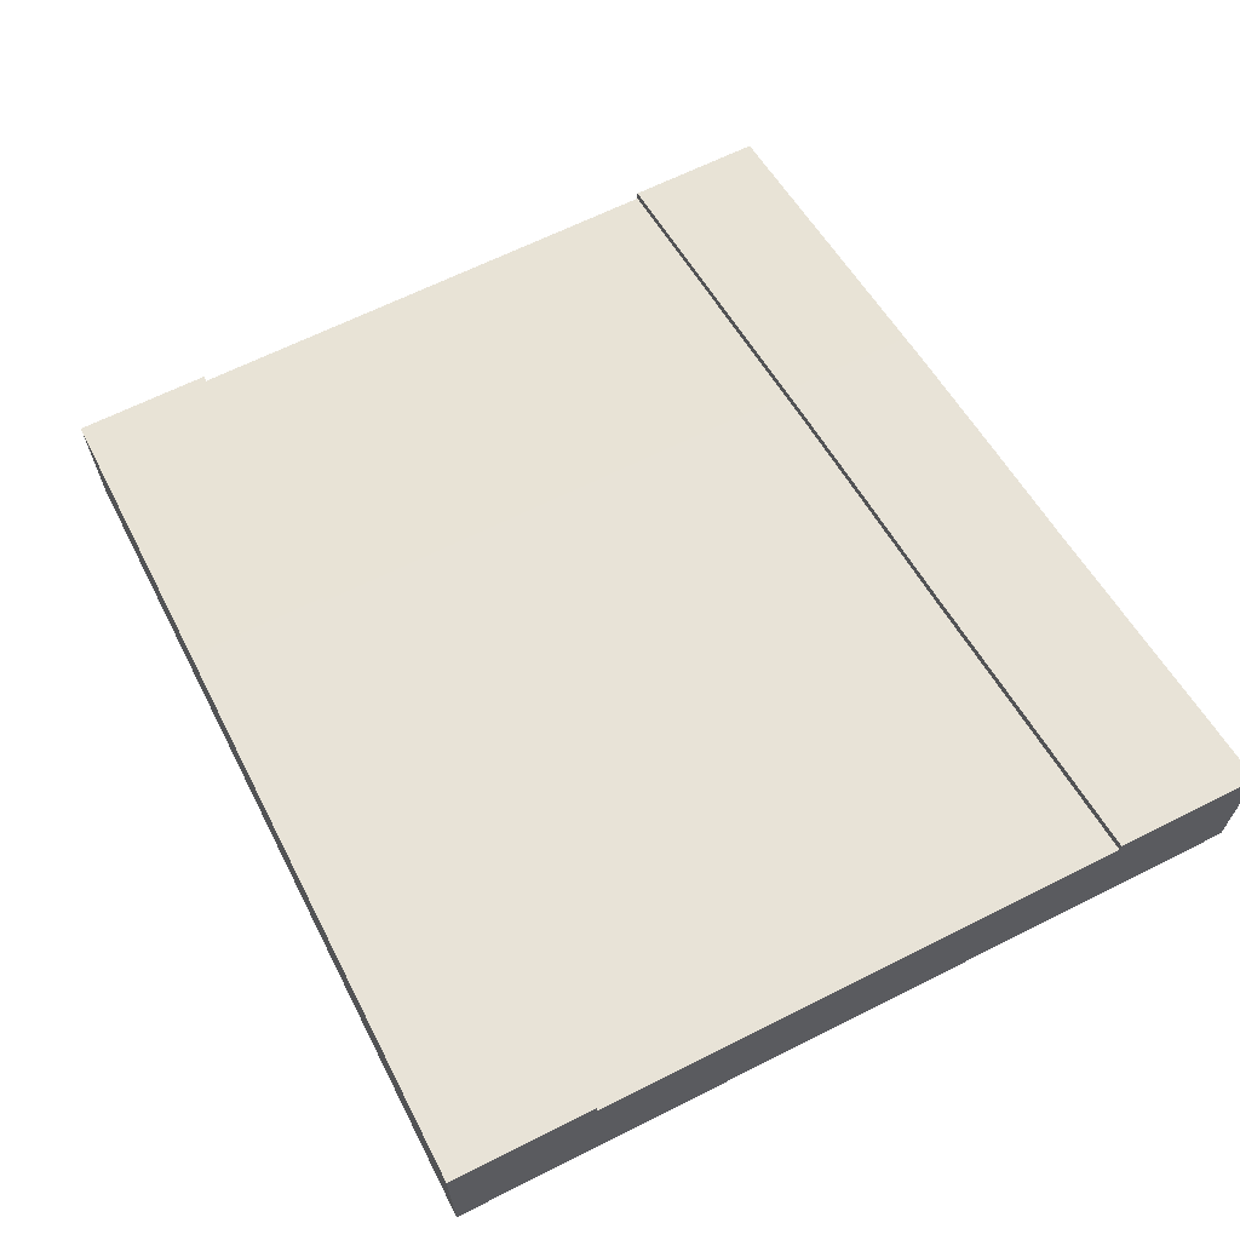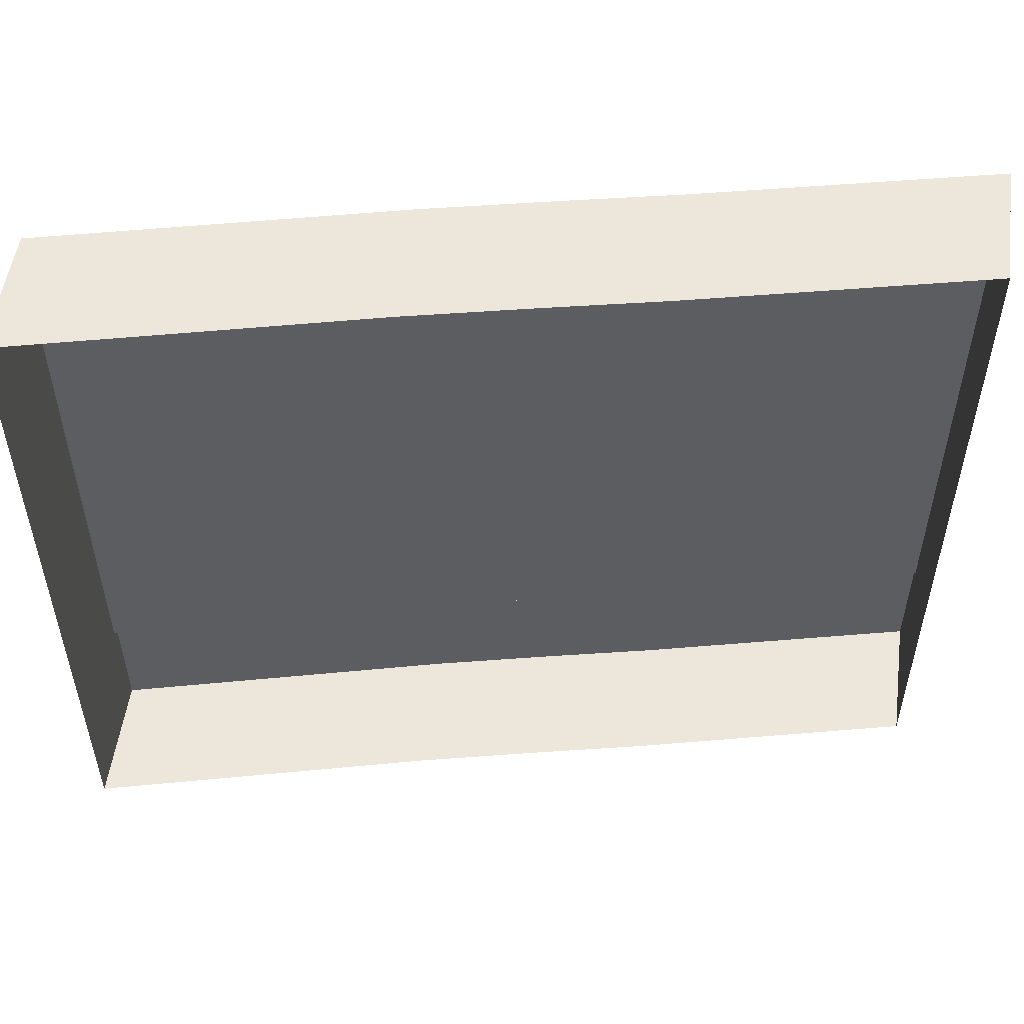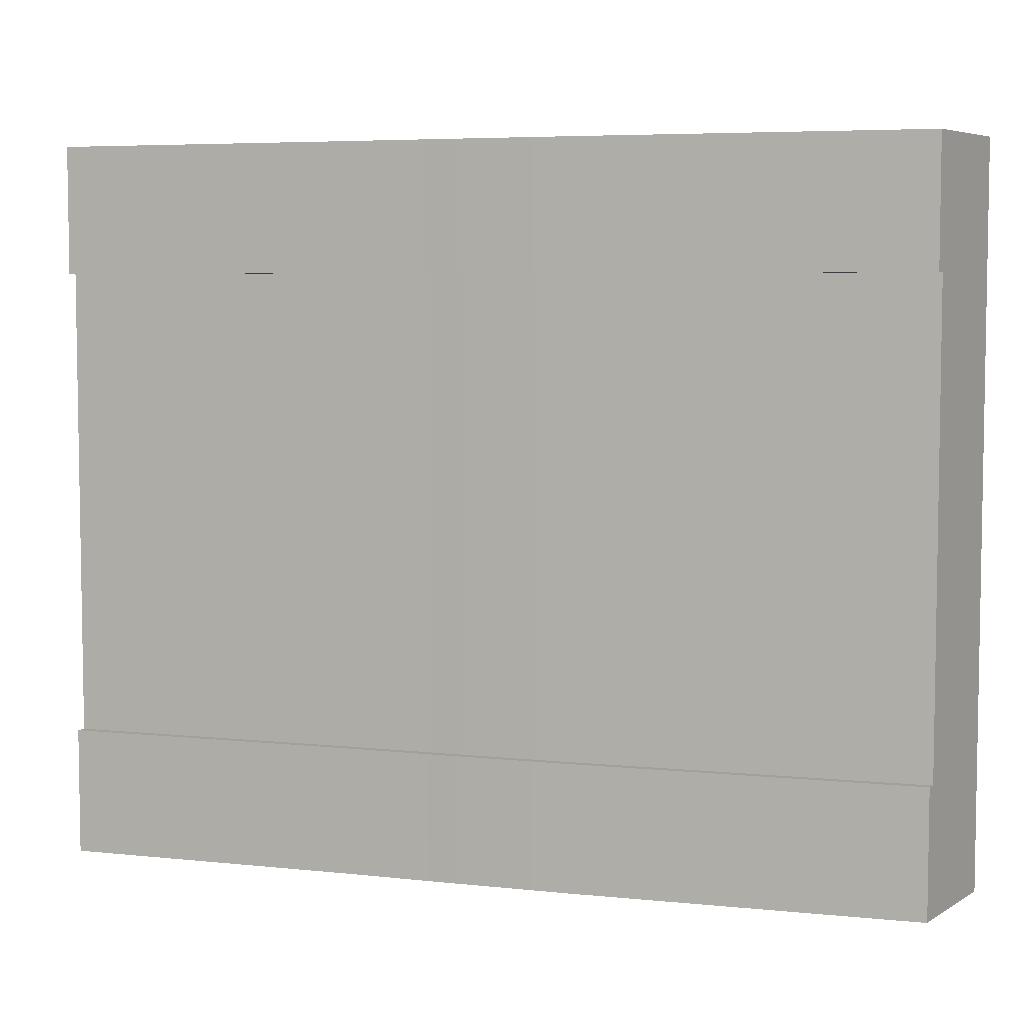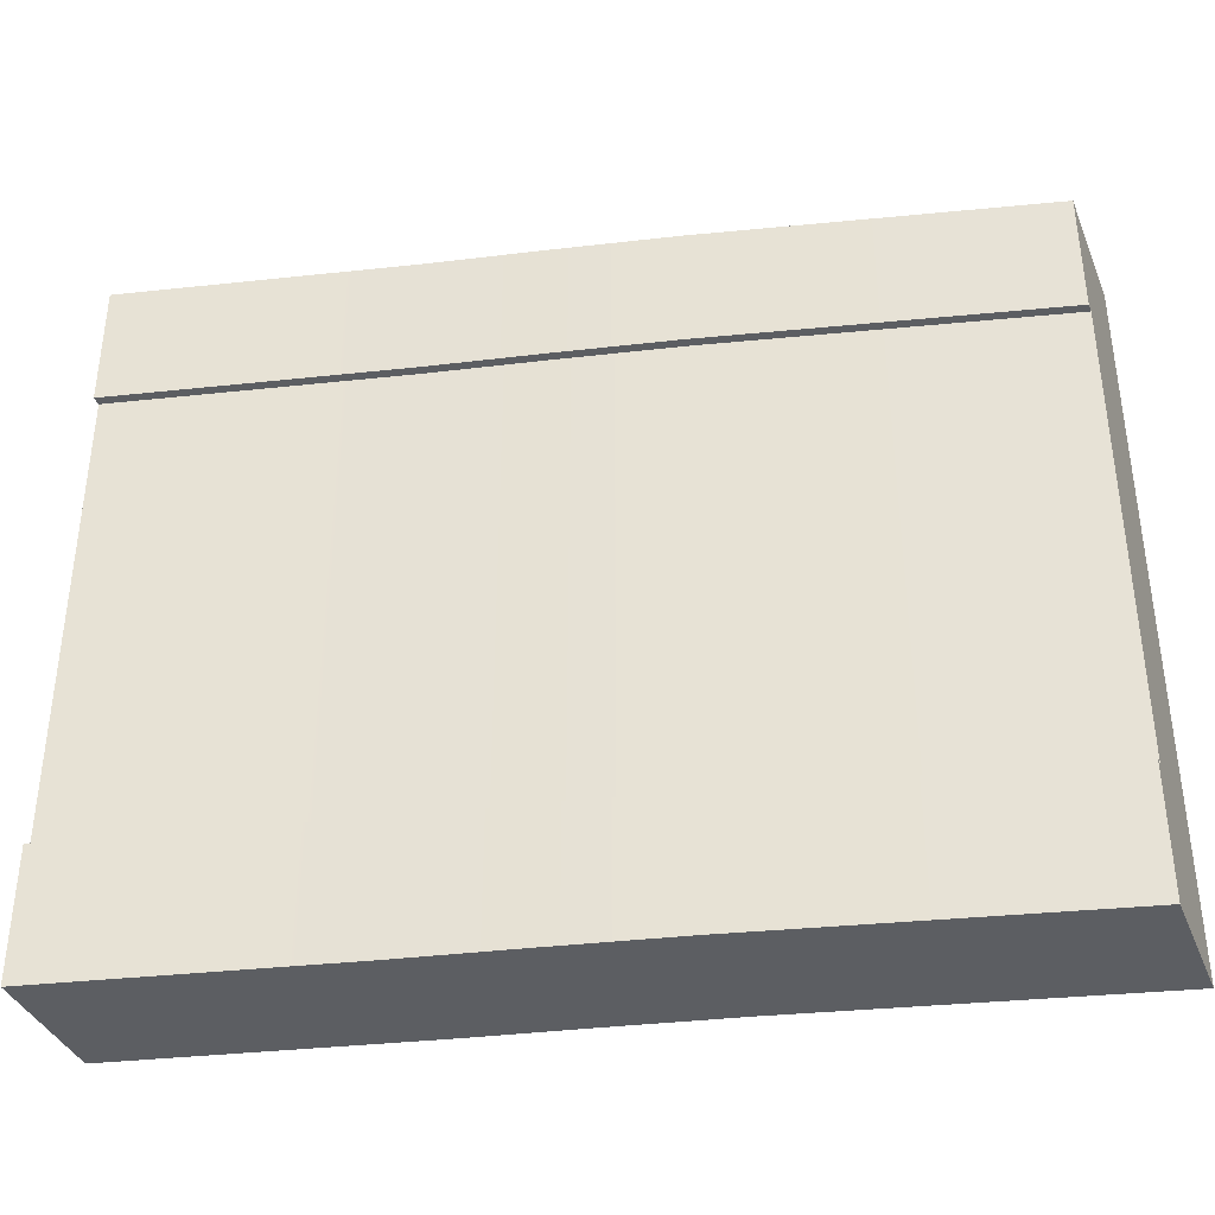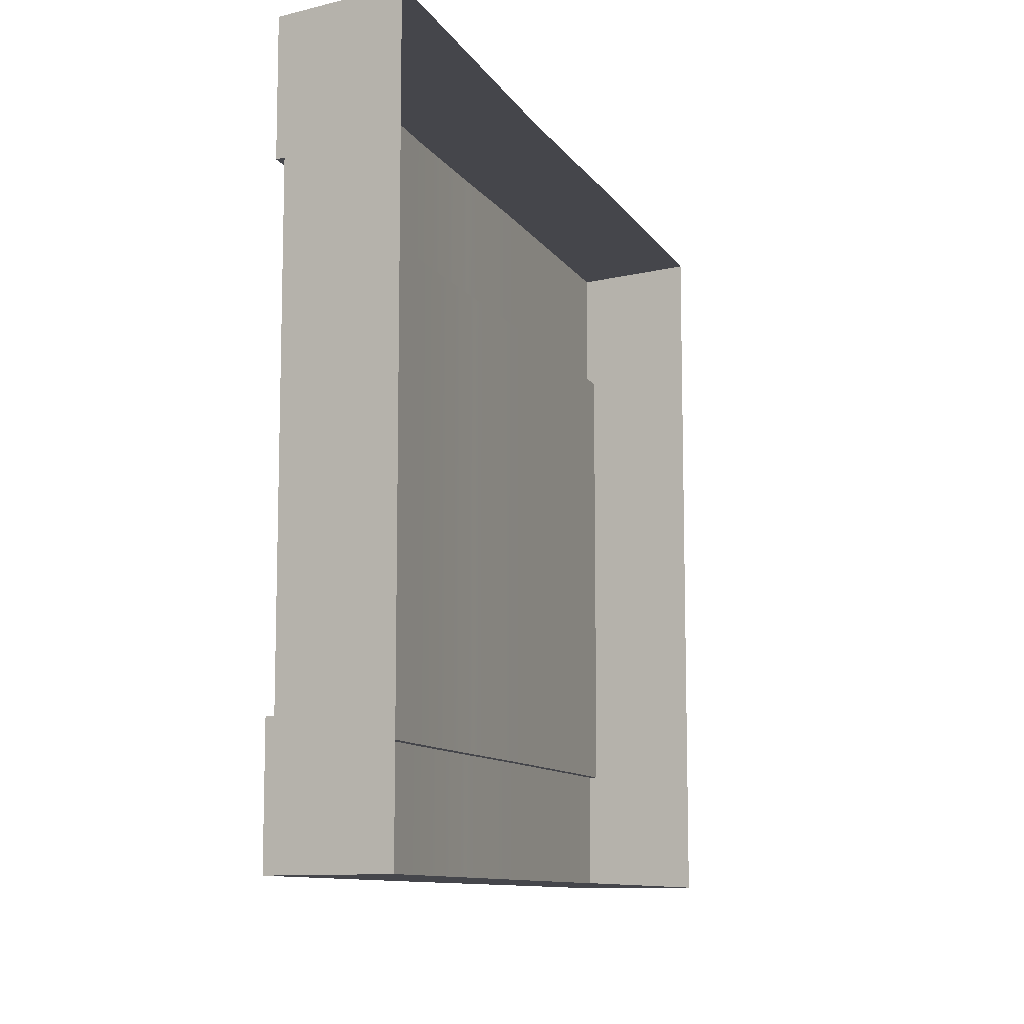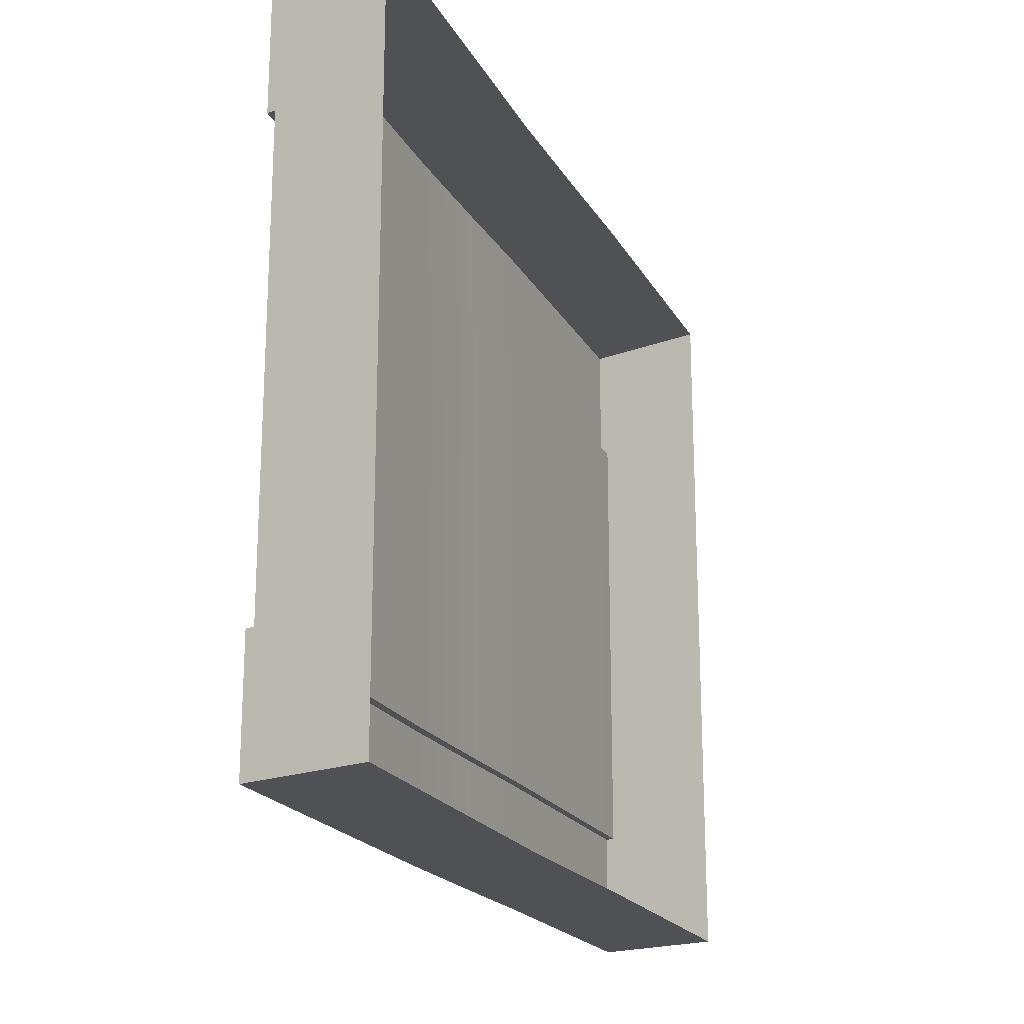
<metadata>
{"format":"obj","ext":"obj","renderer":"f3d","projection":"perspective","resolution":1024,"background":"white","views":[{"elev":65.2,"azim":63.2,"up":"+Y"},{"elev":52.8,"azim":7.7,"up":"+Z"},{"elev":5.7,"azim":-149.1,"up":"+Z"},{"elev":-37.9,"azim":-159.3,"up":"+Z"},{"elev":-10.1,"azim":-57.7,"up":"+Z"},{"elev":-20.1,"azim":-55.5,"up":"+Z"}]}
</metadata>
<code>
g default
v -123.3 -3.298 98.1
v 107.9 49.85 98.1
v -123.3 -0.8667 98.1
v 107.9 52.28 98.1
v -123.3 -0.8667 63.59
v 107.9 52.28 63.59
v -123.3 -3.298 63.59
v 107.9 49.85 63.59
v -123.3 -3.298 -63.82
v 107.9 49.85 -63.82
v -123.3 -0.8667 -63.82
v 107.9 52.28 -63.82
v -123.3 -0.8667 -98.34
v 107.9 52.28 -98.34
v -123.3 -3.298 -98.34
v 107.9 49.85 -98.34
v -123.3 -3.298 -0.1181
v 107.9 49.85 -0.1181
v -123.3 -35.66 98.1
v 107.9 17.49 98.1
v -123.3 -35.66 63.59
v 107.9 17.49 63.59
v -123.3 -35.66 -98.34
v 107.9 17.49 -98.34
v -123.3 -35.66 -63.82
v 107.9 17.49 -63.82
v -123.3 -35.66 -0.1181
v 107.9 17.49 -0.1181
v 30.82 -0.1008 -98.34
v 30.82 32.26 -98.34
v 30.82 34.69 -98.34
v 30.82 34.69 -63.82
v 30.82 32.26 -63.82
v 30.82 32.26 -0.1181
v 30.82 32.26 63.59
v 30.82 34.69 63.59
v 30.82 34.69 98.1
v 30.82 32.26 98.1
v 30.82 -0.1008 98.1
v -0.02217 -6.574 -98.34
v -0.02217 25.79 -98.34
v -0.02217 28.22 -98.34
v -0.02217 28.22 -63.82
v -0.02217 25.79 -63.82
v -0.02217 25.79 -0.1181
v -0.02217 25.79 63.59
v -0.02217 28.22 63.59
v -0.02217 28.22 98.1
v -0.02217 25.79 98.1
v -0.02217 -6.574 98.1
v -32.01 -13.56 -98.34
v -32.01 18.8 -98.34
v -32.01 21.23 -98.34
v -32.01 21.23 -63.82
v -32.01 18.8 -63.82
v -32.01 18.8 -0.1181
v -32.01 18.8 63.59
v -32.01 21.23 63.59
v -32.01 21.23 98.1
v -32.01 18.8 98.1
v -32.01 -13.56 98.1
g UpHillContinue
f 37 38 2 4
f 36 37 4 6
f 35 36 6 8
f 2 8 6 4
f 7 1 3 5
f 32 33 10 12
f 31 32 12 14
f 30 31 14 16
f 10 16 14 12
f 15 9 11 13
f 33 34 18 10
f 18 34 35 8
f 2 38 39 20
f 1 7 21 19
f 8 2 20 22
f 29 30 16 24
f 9 15 23 25
f 16 10 26 24
f 17 9 25 27
f 10 18 28 26
f 7 17 27 21
f 18 8 22 28
f 40 41 30 29
f 41 42 31 30
f 42 43 32 31
f 43 44 33 32
f 44 45 34 33
f 35 34 45 46
f 46 47 36 35
f 47 48 37 36
f 48 49 38 37
f 39 38 49 50
f 51 52 41 40
f 52 53 42 41
f 53 54 43 42
f 54 55 44 43
f 55 56 45 44
f 46 45 56 57
f 57 58 47 46
f 58 59 48 47
f 59 60 49 48
f 50 49 60 61
f 15 52 51 23
f 13 53 52 15
f 11 54 53 13
f 9 55 54 11
f 9 17 56 55
f 57 56 17 7
f 5 58 57 7
f 3 59 58 5
f 1 60 59 3
f 61 60 1 19

</code>
